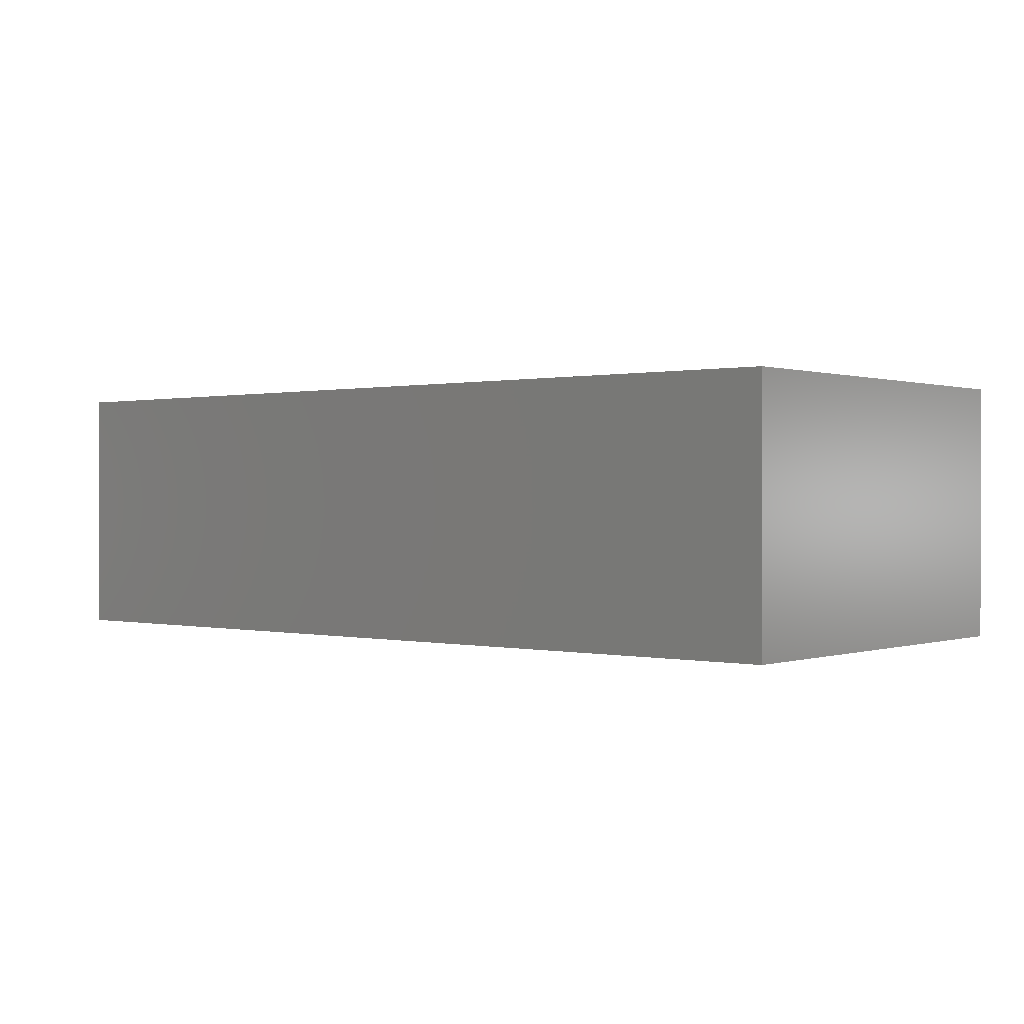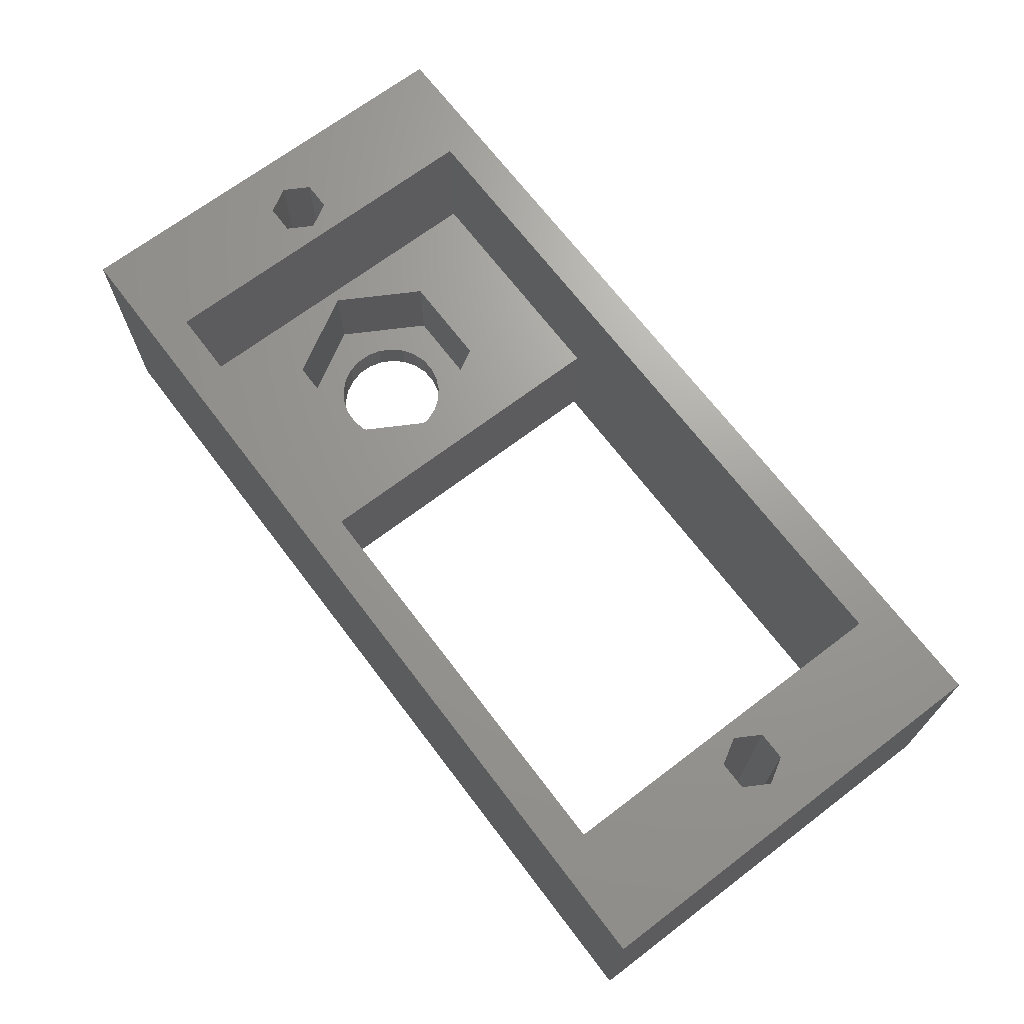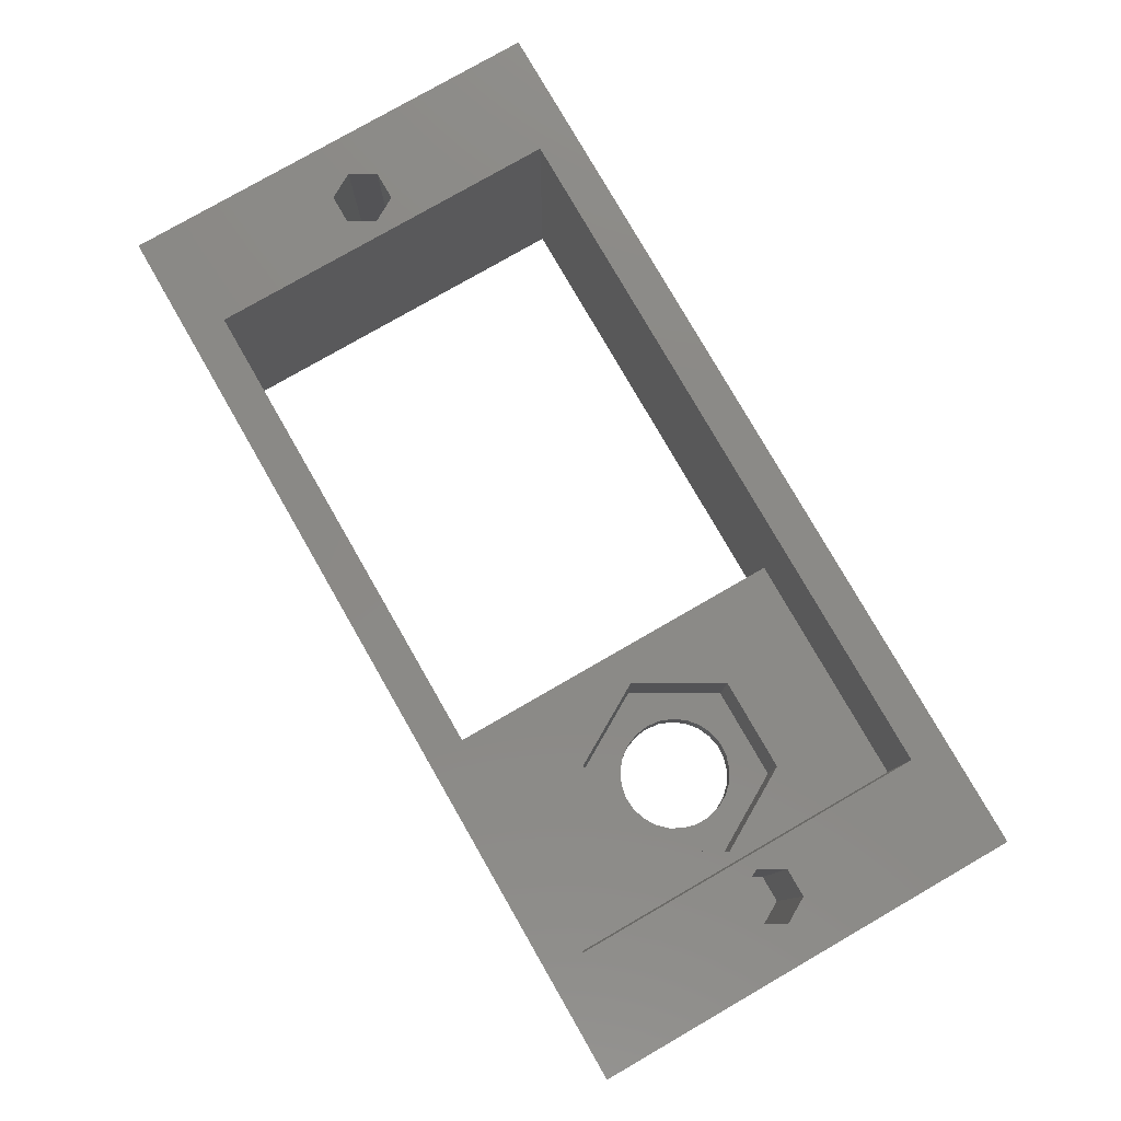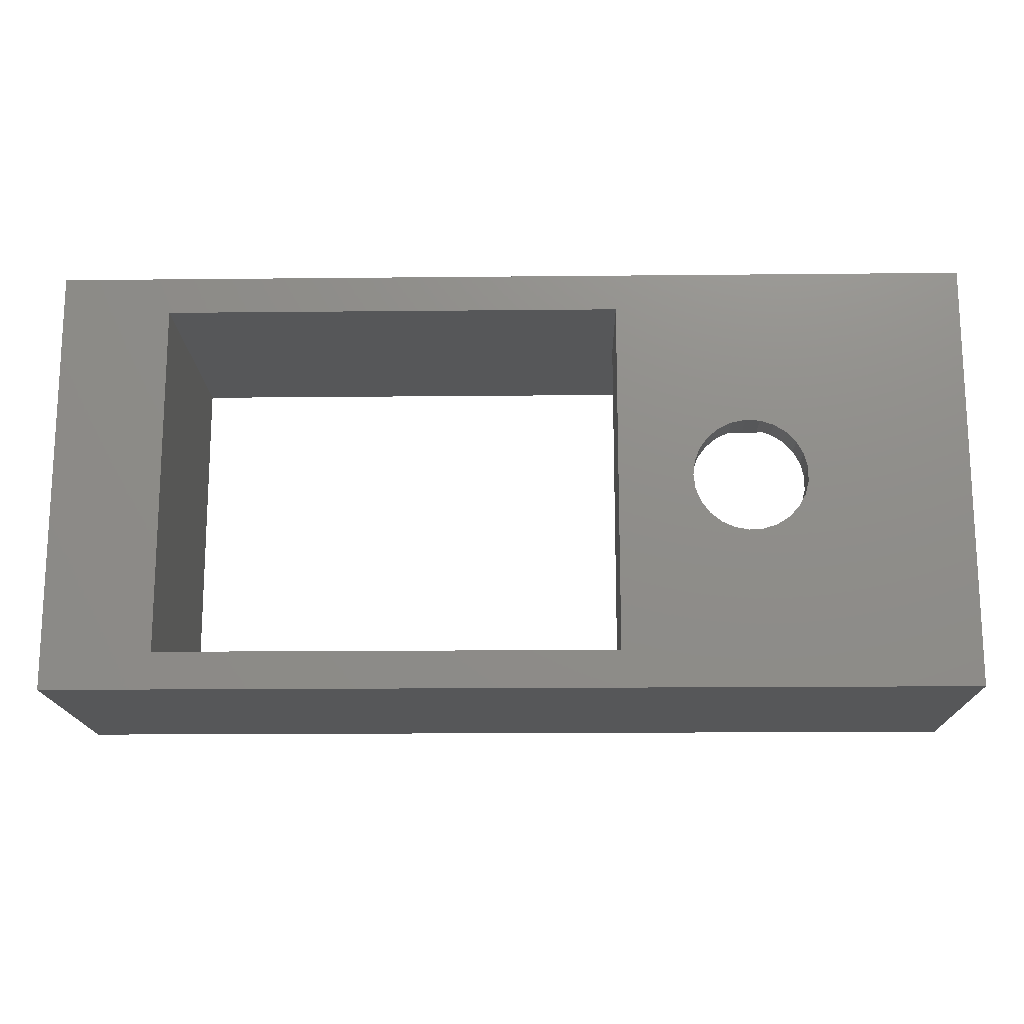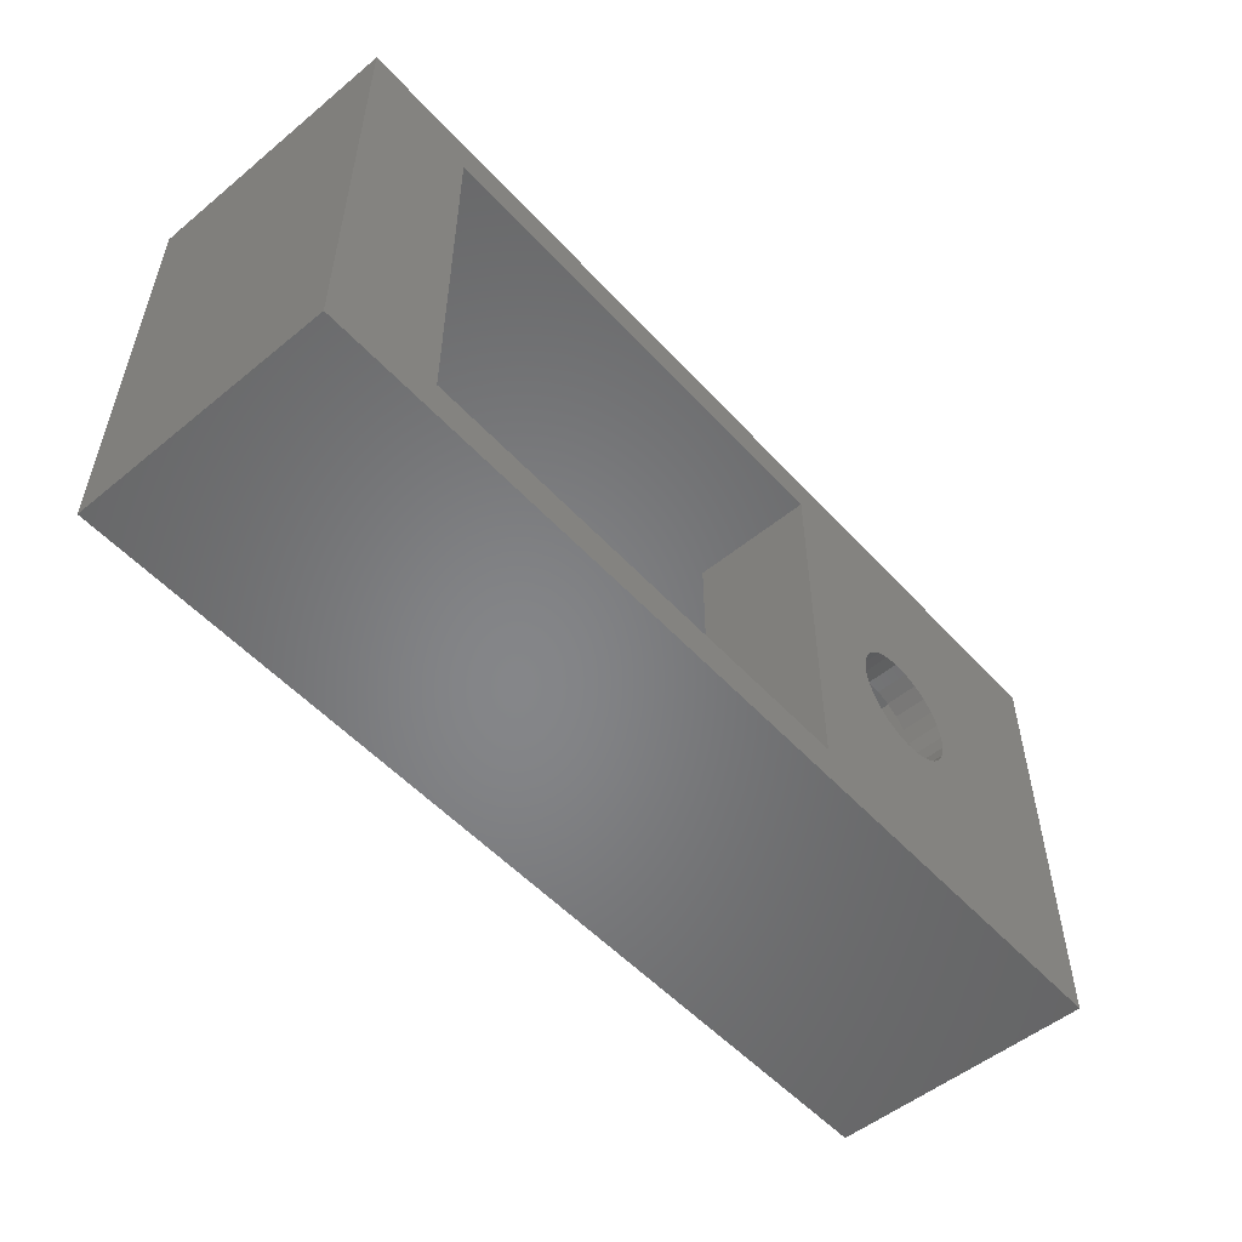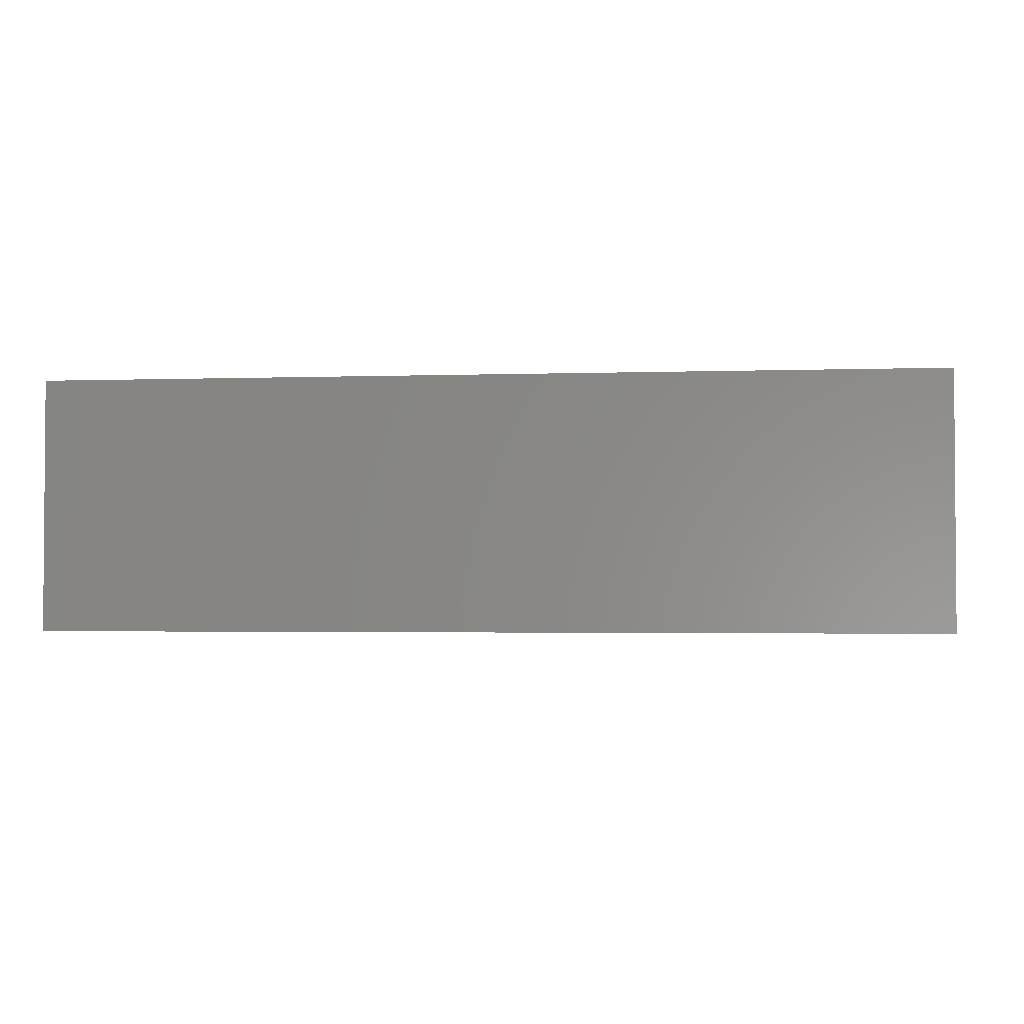
<metadata>
{"format":"stl","ext":"stl","renderer":"f3d","projection":"perspective","resolution":1024,"background":"white","views":[{"elev":0.4,"azim":-140.3,"up":"+Z"},{"elev":69.0,"azim":52.8,"up":"+Z"},{"elev":79.2,"azim":-119.9,"up":"+Z"},{"elev":-16.3,"azim":-178.8,"up":"+Y"},{"elev":-53.0,"azim":131.2,"up":"+Y"},{"elev":-2.4,"azim":7.0,"up":"+Z"}]}
</metadata>
<code>
# stl→obj: 106 verts, 216 faces
v 0 0 9
v 0 -1.102e-15 0
v 0 -15 9
v 0 -15 1.837e-15
v 32 0 9
v 32 -1.102e-15 0
v 1.3 -7.5 9
v 1.8 -8.366 9
v 1.8 -6.634 9
v 3.8 -1.3 9
v 29.2 -6.634 9
v 30.2 -6.634 9
v 28.2 -1.3 9
v 28.7 -7.5 9
v 3.3 -7.5 9
v 2.8 -8.366 9
v 32 -15 9
v 3.8 -13.7 9
v 29.2 -8.366 9
v 28.2 -13.7 9
v 30.7 -7.5 9
v 30.2 -8.366 9
v 2.8 -6.634 9
v 32 -15 1.837e-15
v 28.2 -13.7 1.678e-15
v 8.218 -5.598 6.855e-16
v 8.672 -5.811 7.117e-16
v 5.616 -7.249 8.878e-16
v 12.2 -13.7 1.678e-15
v 8.672 -9.189 1.125e-15
v 9.058 -8.869 1.086e-15
v 5.616 -7.751 9.492e-16
v 9.353 -8.464 1.036e-15
v 5.74 -8.236 1.009e-15
v 5.982 -8.676 1.062e-15
v 6.325 -9.041 1.107e-15
v 6.748 -9.31 1.14e-15
v 7.225 -9.465 1.159e-15
v 7.726 -9.496 1.163e-15
v 8.218 -9.402 1.151e-15
v 12.2 -1.3 1.592e-16
v 28.2 -1.3 1.592e-16
v 7.726 -5.504 6.74e-16
v 7.225 -5.535 6.779e-16
v 6.748 -5.69 6.968e-16
v 6.325 -5.959 7.297e-16
v 5.982 -6.324 7.745e-16
v 5.74 -6.764 8.283e-16
v 9.537 -7.997 9.794e-16
v 9.6 -7.5 9.185e-16
v 9.537 -7.003 8.575e-16
v 9.353 -6.536 8.005e-16
v 9.058 -6.131 7.508e-16
v 1.8 -8.366 1
v 1.3 -7.5 1
v 1.8 -6.634 1
v 2.8 -8.366 1
v 3.3 -7.5 1
v 2.8 -6.634 1
v 3.8 -13.7 4.2
v 3.8 -1.3 4.2
v 12.2 -13.7 4.2
v 12.2 -1.3 4.2
v 28.7 -7.5 1
v 29.2 -6.634 1
v 29.2 -8.366 1
v 30.2 -8.366 1
v 30.7 -7.5 1
v 30.2 -6.634 1
v 5.616 -7.751 1.1
v 5.616 -7.249 1.1
v 5.74 -6.764 1.1
v 5.982 -6.324 1.1
v 6.325 -5.959 1.1
v 6.748 -5.69 1.1
v 7.225 -5.535 1.1
v 7.726 -5.504 1.1
v 8.218 -5.598 1.1
v 8.672 -5.811 1.1
v 9.058 -6.131 1.1
v 9.353 -6.536 1.1
v 9.537 -7.003 1.1
v 9.6 -7.5 1.1
v 9.537 -7.997 1.1
v 9.353 -8.464 1.1
v 9.058 -8.869 1.1
v 8.672 -9.189 1.1
v 8.218 -9.402 1.1
v 7.726 -9.496 1.1
v 7.225 -9.465 1.1
v 6.748 -9.31 1.1
v 6.325 -9.041 1.1
v 5.982 -8.676 1.1
v 5.74 -8.236 1.1
v 11 -7.5 4.2
v 9.3 -10.44 4.2
v 5.9 -10.44 4.2
v 5.9 -4.556 4.2
v 9.3 -4.556 4.2
v 4.2 -7.5 4.2
v 9.3 -10.44 1.1
v 11 -7.5 1.1
v 9.3 -4.556 1.1
v 4.2 -7.5 1.1
v 5.9 -4.556 1.1
v 5.9 -10.44 1.1
f 1 2 3
f 3 2 4
f 1 5 2
f 2 5 6
f 7 1 3
f 8 7 3
f 9 1 7
f 10 1 9
f 11 12 5
f 13 14 5
f 10 13 5
f 15 16 3
f 16 8 3
f 17 18 3
f 19 14 20
f 5 1 10
f 17 20 18
f 11 5 14
f 21 5 12
f 22 19 20
f 17 5 21
f 17 22 20
f 21 22 17
f 13 20 14
f 18 15 3
f 23 10 9
f 15 10 23
f 18 10 15
f 17 3 4
f 24 17 4
f 25 6 24
f 26 2 27
f 2 28 4
f 29 30 31
f 28 32 4
f 29 31 33
f 32 34 4
f 34 35 4
f 35 36 4
f 36 37 4
f 37 38 4
f 38 39 4
f 39 40 4
f 29 40 30
f 29 4 40
f 41 6 42
f 2 26 43
f 2 43 44
f 2 44 45
f 2 45 46
f 2 46 47
f 2 47 48
f 2 48 28
f 2 6 41
f 2 41 27
f 42 6 25
f 4 29 24
f 29 25 24
f 29 49 50
f 29 33 49
f 29 50 51
f 29 51 52
f 53 27 41
f 52 53 41
f 29 52 41
f 6 5 17
f 24 6 17
f 8 54 55
f 7 8 55
f 55 56 9
f 7 55 9
f 57 54 16
f 16 54 8
f 58 57 15
f 15 57 16
f 58 15 59
f 59 15 23
f 56 59 23
f 9 56 23
f 18 60 61
f 10 18 61
f 25 29 20
f 20 29 62
f 20 62 60
f 20 60 18
f 25 20 42
f 42 20 13
f 42 63 41
f 13 63 42
f 61 63 13
f 10 61 13
f 64 65 11
f 14 64 11
f 19 66 64
f 14 19 64
f 67 66 22
f 22 66 19
f 68 67 21
f 21 67 22
f 68 21 69
f 69 21 12
f 65 69 12
f 11 65 12
f 70 32 28
f 71 70 28
f 28 48 72
f 71 28 72
f 48 47 73
f 72 48 73
f 47 46 74
f 73 47 74
f 46 45 75
f 74 46 75
f 45 44 76
f 75 45 76
f 44 43 77
f 76 44 77
f 43 26 78
f 77 43 78
f 26 27 79
f 78 26 79
f 27 53 80
f 79 27 80
f 52 81 53
f 53 81 80
f 51 82 52
f 52 82 81
f 50 83 51
f 51 83 82
f 50 49 83
f 83 49 84
f 49 33 84
f 84 33 85
f 33 31 85
f 85 31 86
f 31 30 86
f 86 30 87
f 30 40 87
f 87 40 88
f 40 39 88
f 88 39 89
f 39 38 89
f 89 38 90
f 38 37 90
f 90 37 91
f 37 36 91
f 91 36 92
f 92 36 35
f 93 92 35
f 93 35 34
f 94 93 34
f 94 34 32
f 70 94 32
f 62 29 41
f 63 62 41
f 54 57 58
f 56 54 59
f 59 54 58
f 55 54 56
f 95 62 63
f 96 97 60
f 61 98 63
f 98 99 63
f 96 62 95
f 60 62 96
f 97 100 60
f 61 100 98
f 61 60 100
f 99 95 63
f 66 67 68
f 65 66 69
f 69 66 68
f 64 66 65
f 85 101 102
f 84 85 102
f 75 76 103
f 104 71 105
f 71 72 105
f 78 79 103
f 76 77 103
f 105 73 74
f 105 75 103
f 105 74 75
f 93 94 106
f 77 78 103
f 103 79 102
f 79 80 102
f 80 81 102
f 81 82 102
f 82 83 102
f 83 84 102
f 86 101 85
f 87 101 86
f 88 101 87
f 89 90 106
f 106 101 88
f 93 106 92
f 104 70 71
f 104 106 70
f 94 70 106
f 72 73 105
f 88 89 106
f 90 91 106
f 91 92 106
f 104 105 98
f 100 104 98
f 105 103 99
f 98 105 99
f 97 106 104
f 100 97 104
f 101 106 96
f 96 106 97
f 102 101 95
f 95 101 96
f 102 95 103
f 103 95 99

</code>
